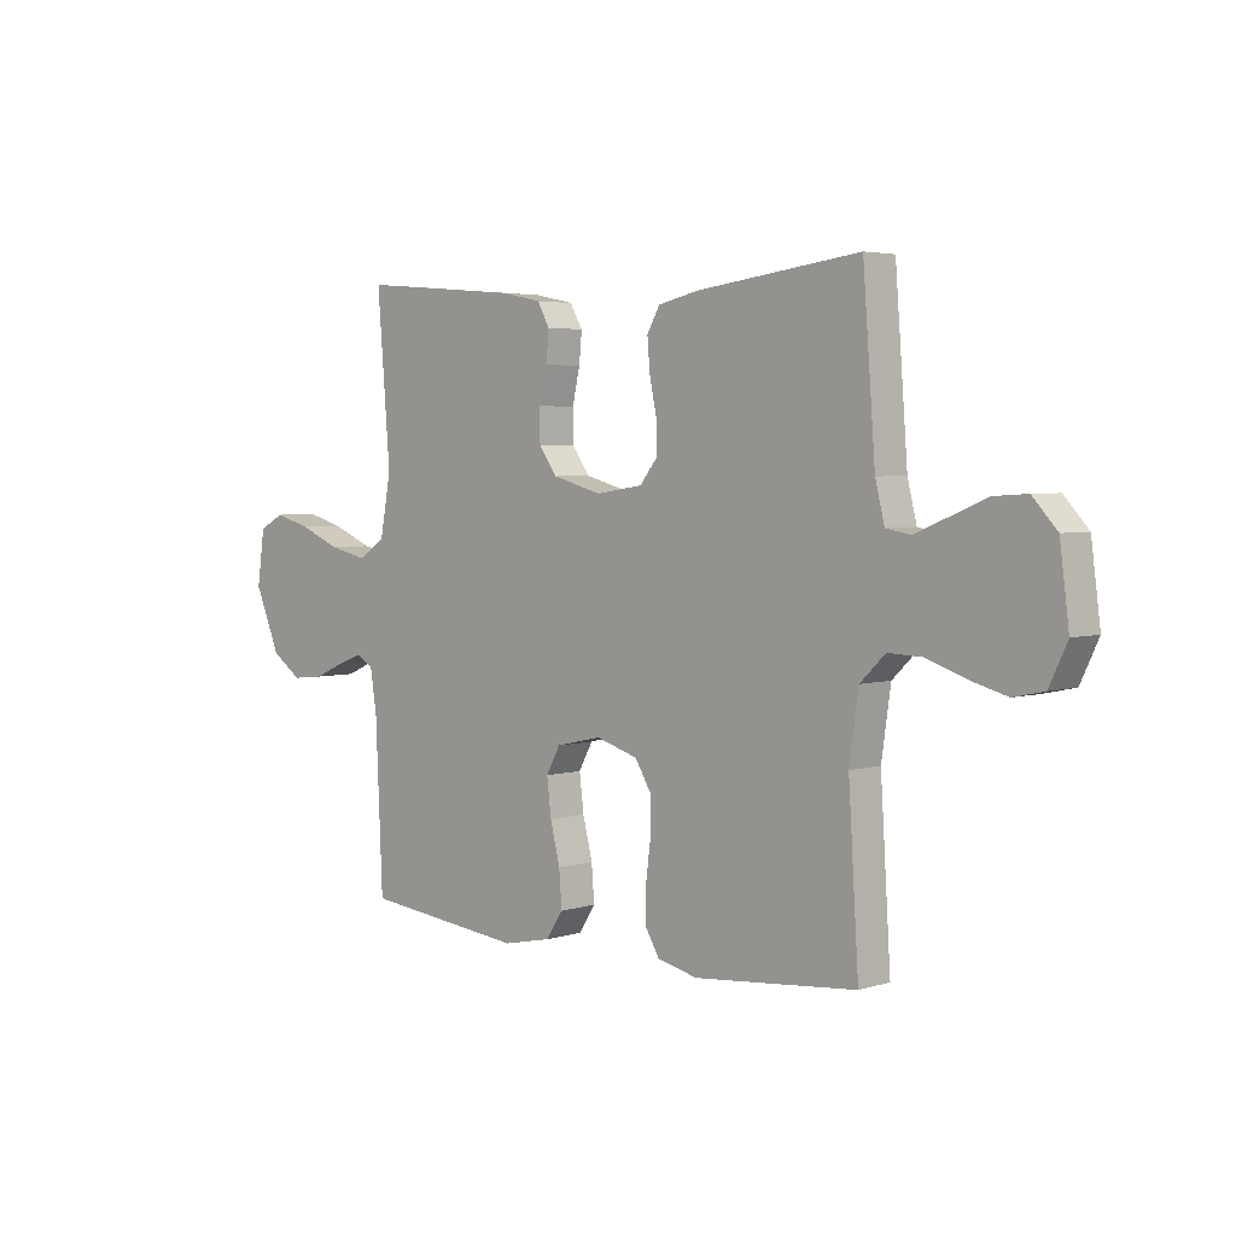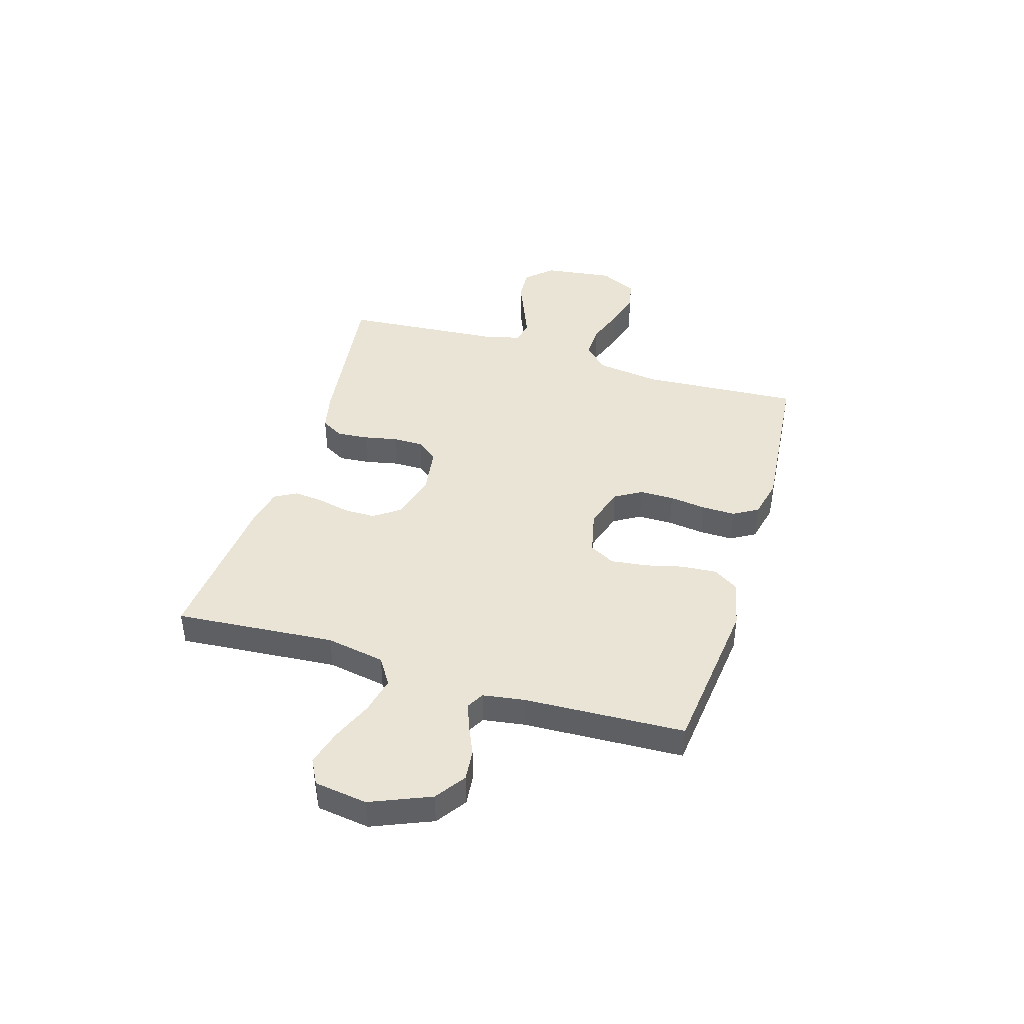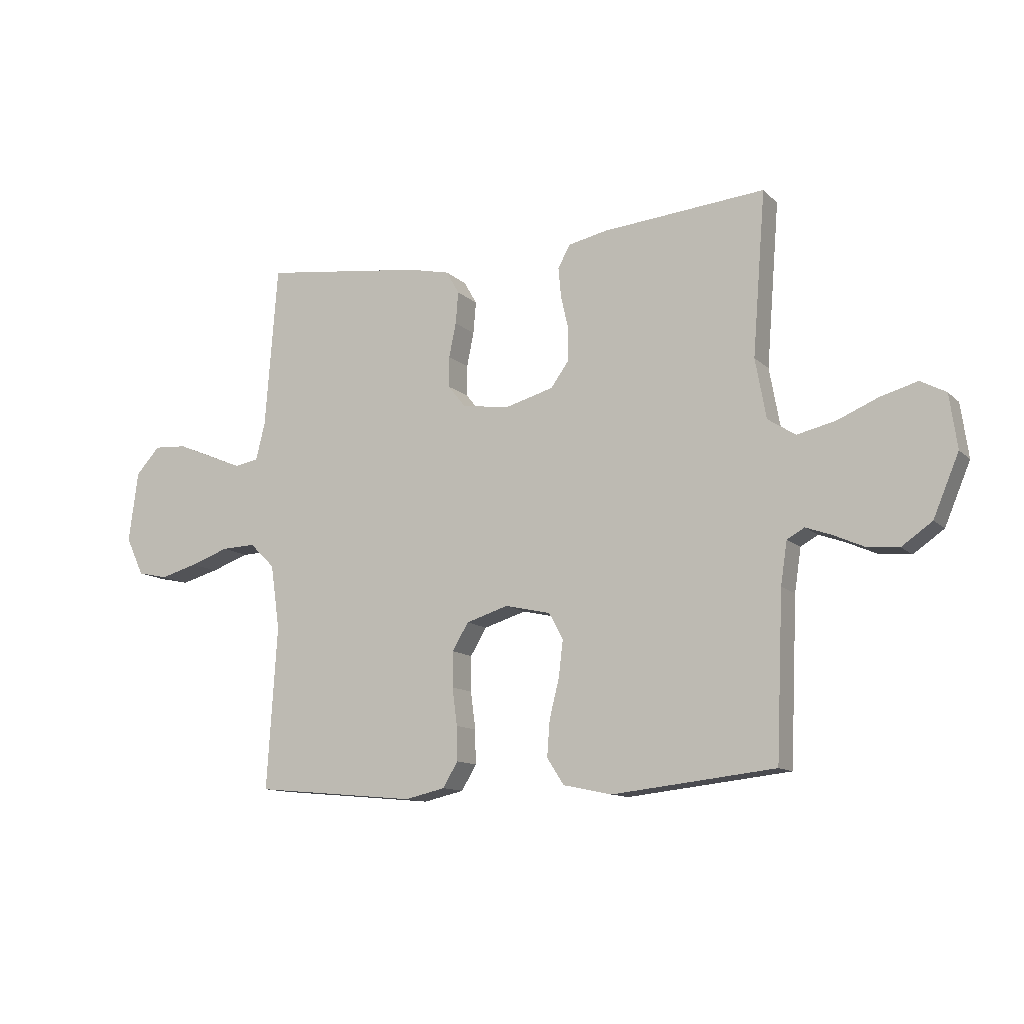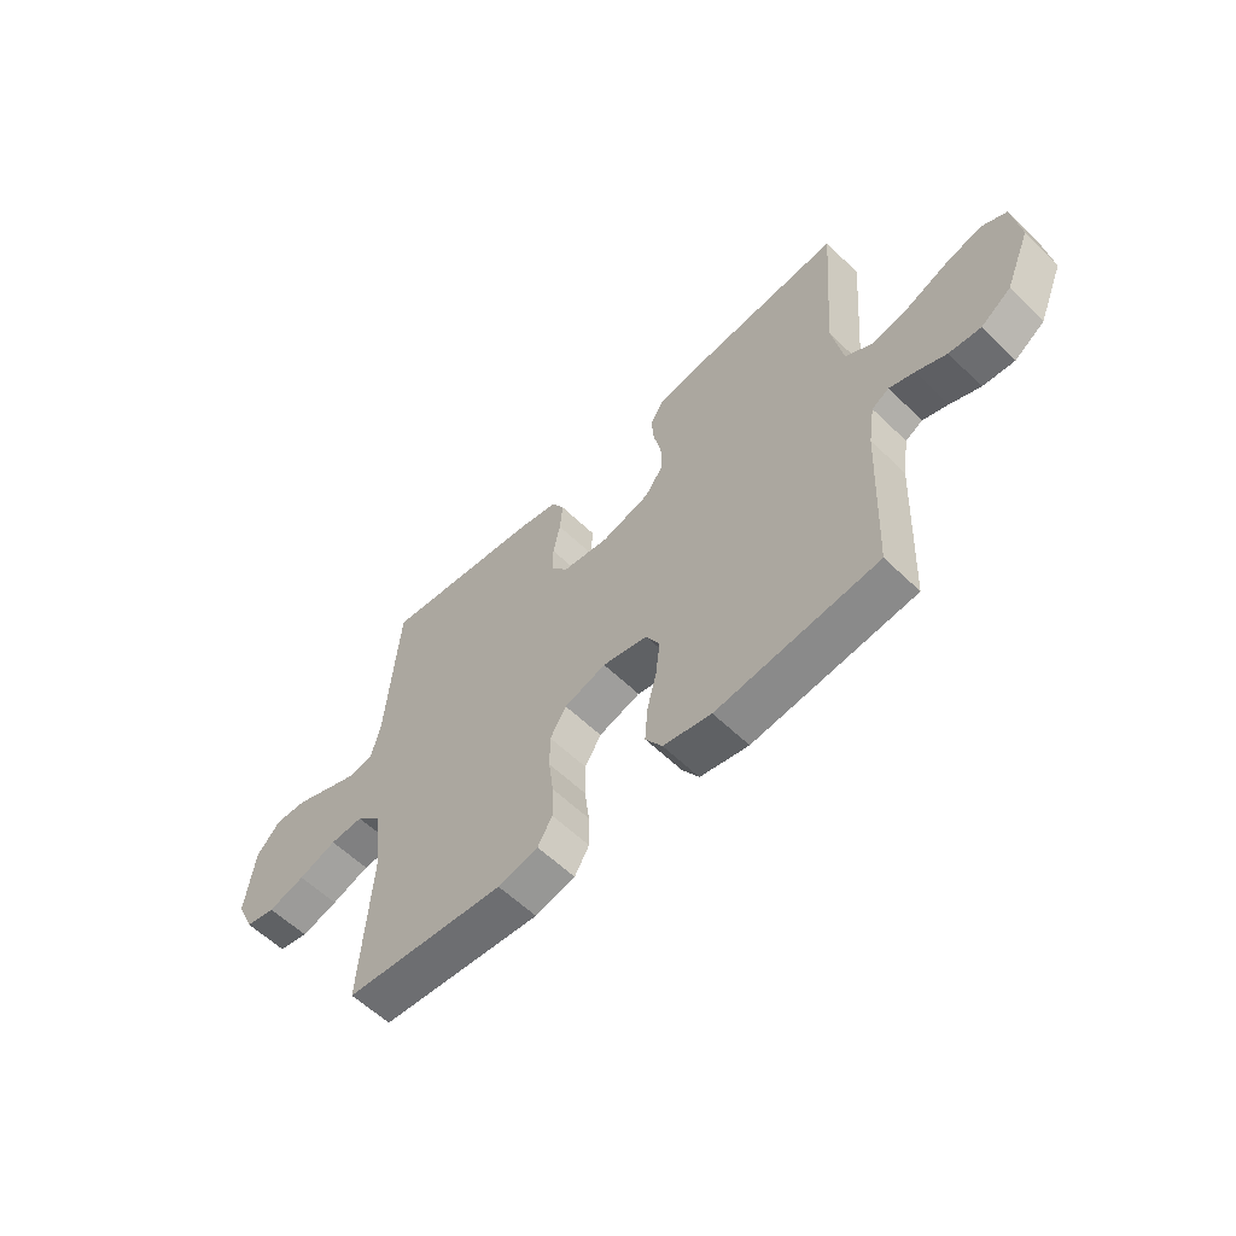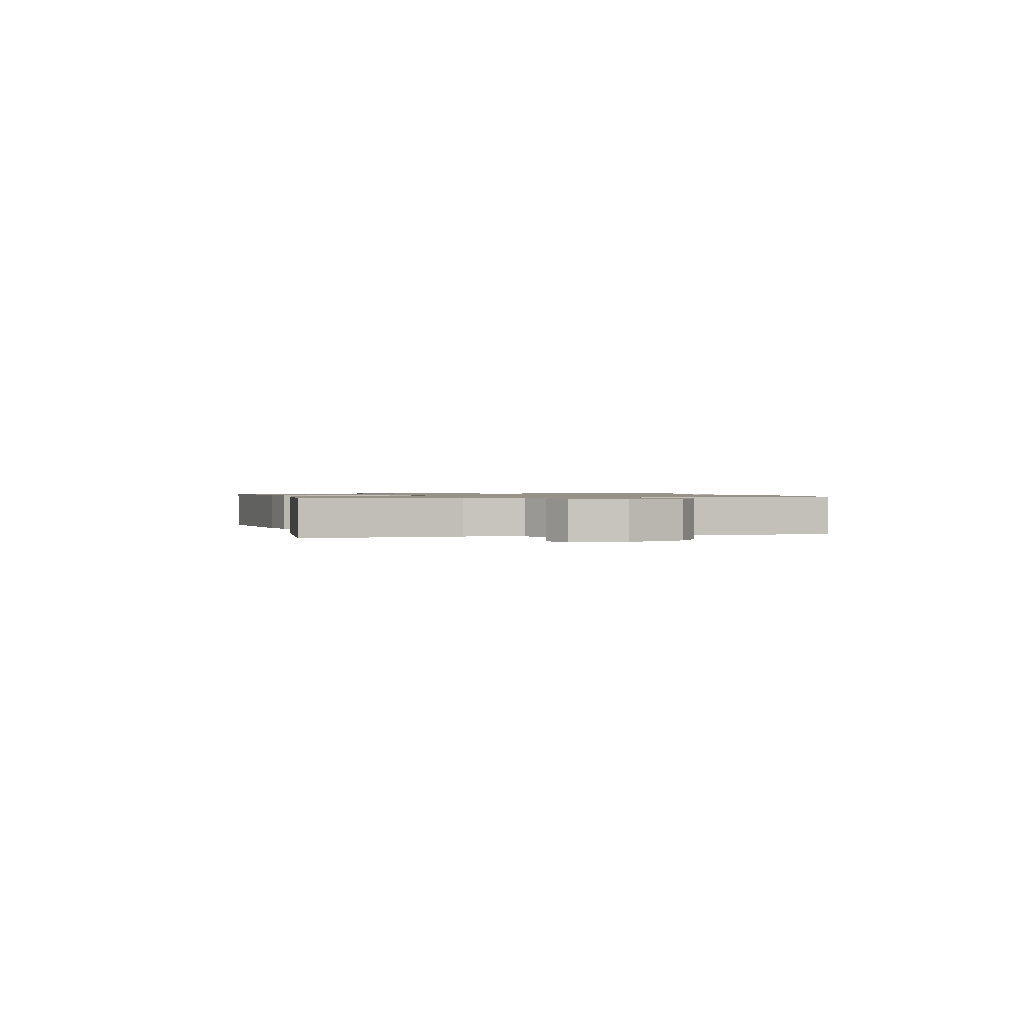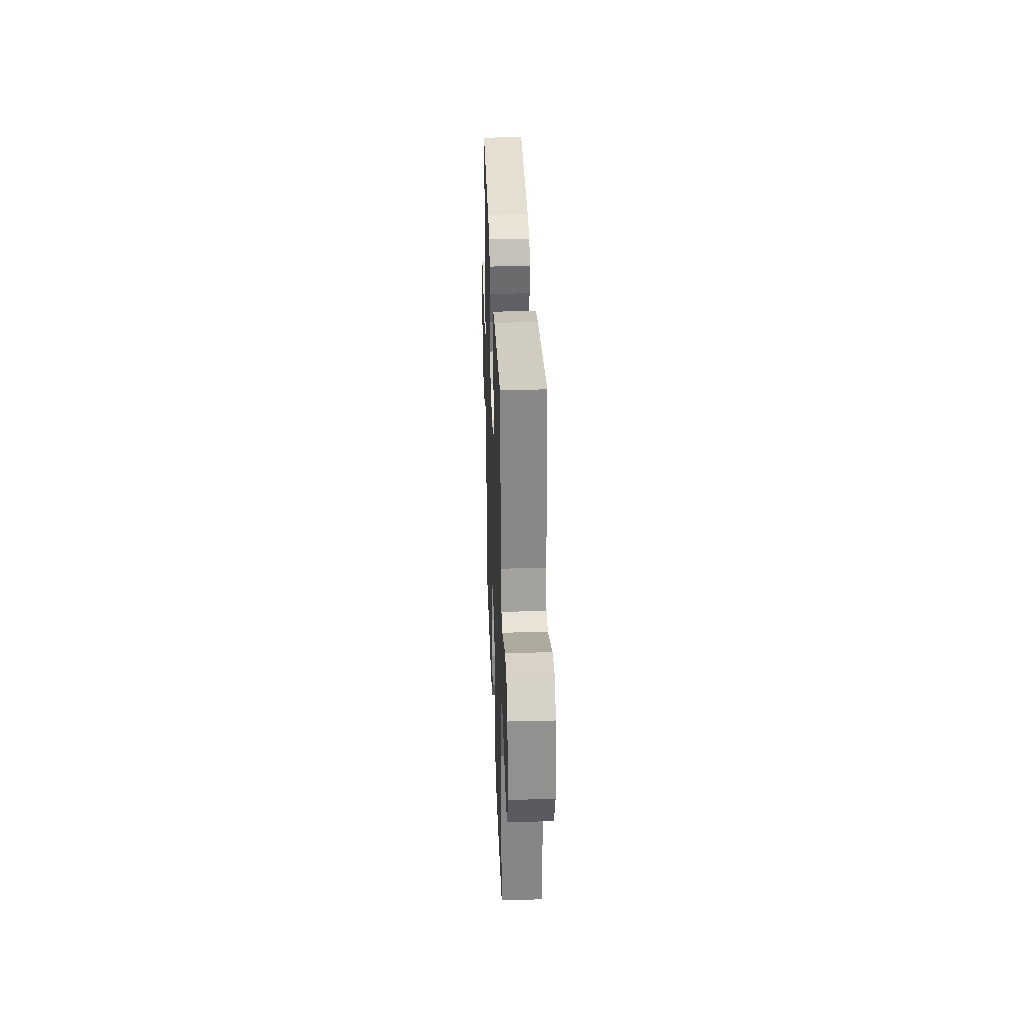
<metadata>
{"format":"obj","ext":"obj","renderer":"f3d","projection":"perspective","resolution":1024,"background":"white","views":[{"elev":3.9,"azim":-135.6,"up":"+Z"},{"elev":42.7,"azim":106.9,"up":"+Y"},{"elev":-11.9,"azim":26.9,"up":"+Z"},{"elev":-58.6,"azim":45.1,"up":"+Z"},{"elev":1.0,"azim":75.5,"up":"+Y"},{"elev":31.7,"azim":-92.0,"up":"+Z"}]}
</metadata>
<code>
v 0.5 0.07 -0.5
v 0.2 0.07 -0.533
v 0.11 0.07 -0.514
v 0.079 0.07 -0.466
v 0.084 0.07 -0.4
v 0.102 0.07 -0.328
v 0.11 0.07 -0.261
v 0.084 0.07 -0.213
v 0 0.07 -0.194
v -0.078 0.07 -0.218
v -0.108 0.07 -0.268
v -0.108 0.07 -0.333
v -0.099 0.07 -0.402
v -0.098 0.07 -0.465
v -0.125 0.07 -0.511
v -0.2 0.07 -0.528
v -0.5 0.07 -0.5
v -0.481 0.07 -0.2
v -0.498 0.07 -0.081
v -0.544 0.07 -0.036
v -0.607 0.07 -0.038
v -0.678 0.07 -0.063
v -0.747 0.07 -0.082
v -0.803 0.07 -0.07
v -0.836 0.07 0
v -0.819 0.07 0.131
v -0.774 0.07 0.18
v -0.713 0.07 0.176
v -0.646 0.07 0.148
v -0.585 0.07 0.123
v -0.54 0.07 0.131
v -0.523 0.07 0.2
v -0.5 0.07 0.5
v -0.2 0.07 0.461
v -0.125 0.07 0.444
v -0.101 0.07 0.402
v -0.106 0.07 0.343
v -0.119 0.07 0.28
v -0.119 0.07 0.223
v -0.087 0.07 0.183
v 0 0.07 0.17
v 0.09 0.07 0.195
v 0.124 0.07 0.242
v 0.124 0.07 0.301
v 0.11 0.07 0.363
v 0.105 0.07 0.418
v 0.128 0.07 0.459
v 0.2 0.07 0.474
v 0.5 0.07 0.5
v 0.476 0.07 0.2
v 0.496 0.07 0.09
v 0.547 0.07 0.057
v 0.617 0.07 0.073
v 0.693 0.07 0.105
v 0.761 0.07 0.124
v 0.808 0.07 0.099
v 0.822 0.07 0
v 0.775 0.07 -0.112
v 0.719 0.07 -0.151
v 0.66 0.07 -0.145
v 0.604 0.07 -0.12
v 0.557 0.07 -0.103
v 0.525 0.07 -0.121
v 0.513 0.07 -0.2
v 0.5 0 -0.5
v 0.2 0 -0.533
v 0.11 0 -0.514
v 0.079 0 -0.466
v 0.084 0 -0.4
v 0.102 0 -0.328
v 0.11 0 -0.261
v 0.084 0 -0.213
v 0 0 -0.194
v -0.078 0 -0.218
v -0.108 0 -0.268
v -0.108 0 -0.333
v -0.099 0 -0.402
v -0.098 0 -0.465
v -0.125 0 -0.511
v -0.2 0 -0.528
v -0.5 0 -0.5
v -0.481 0 -0.2
v -0.498 0 -0.081
v -0.544 0 -0.036
v -0.607 0 -0.038
v -0.678 0 -0.063
v -0.747 0 -0.082
v -0.803 0 -0.07
v -0.836 0 0
v -0.819 0 0.131
v -0.774 0 0.18
v -0.713 0 0.176
v -0.646 0 0.148
v -0.585 0 0.123
v -0.54 0 0.131
v -0.523 0 0.2
v -0.5 0 0.5
v -0.2 0 0.461
v -0.125 0 0.444
v -0.101 0 0.402
v -0.106 0 0.343
v -0.119 0 0.28
v -0.119 0 0.223
v -0.087 0 0.183
v 0 0 0.17
v 0.09 0 0.195
v 0.124 0 0.242
v 0.124 0 0.301
v 0.11 0 0.363
v 0.105 0 0.418
v 0.128 0 0.459
v 0.2 0 0.474
v 0.5 0 0.5
v 0.476 0 0.2
v 0.496 0 0.09
v 0.547 0 0.057
v 0.617 0 0.073
v 0.693 0 0.105
v 0.761 0 0.124
v 0.808 0 0.099
v 0.822 0 0
v 0.775 0 -0.112
v 0.719 0 -0.151
v 0.66 0 -0.145
v 0.604 0 -0.12
v 0.557 0 -0.103
v 0.525 0 -0.121
v 0.513 0 -0.2
f 58 59 60 61
f 58 61 62
f 57 58 62
f 56 57 62
f 53 54 55 56
f 52 53 56 62
f 51 52 62 63
f 47 48 49 50
f 44 45 46 47
f 43 44 47 50
f 42 43 50 51
f 35 36 37 38
f 35 38 39
f 32 33 34 35
f 31 32 35 39
f 26 27 28 29
f 26 29 30
f 25 26 30
f 24 25 30 31
f 21 22 23 24
f 15 16 17 18
f 15 18 19
f 12 13 14 15
f 11 12 15 19
f 10 11 19 20
f 3 4 5 6
f 3 6 7
f 64 1 2 3
f 64 3 7
f 63 64 7 8
f 41 42 51 63
f 40 41 63 8
f 39 40 8 9
f 21 24 31 39
f 20 21 39
f 9 10 20 39
f 125 124 123 122
f 126 125 122
f 126 122 121
f 126 121 120
f 120 119 118 117
f 126 120 117 116
f 127 126 116 115
f 114 113 112 111
f 111 110 109 108
f 114 111 108 107
f 115 114 107 106
f 102 101 100 99
f 103 102 99
f 99 98 97 96
f 103 99 96 95
f 93 92 91 90
f 94 93 90
f 94 90 89
f 95 94 89 88
f 88 87 86 85
f 82 81 80 79
f 83 82 79
f 79 78 77 76
f 83 79 76 75
f 84 83 75 74
f 70 69 68 67
f 71 70 67
f 67 66 65 128
f 71 67 128
f 72 71 128 127
f 127 115 106 105
f 72 127 105 104
f 73 72 104 103
f 103 95 88 85
f 103 85 84
f 103 84 74 73
f 1 65 66 2
f 2 66 67 3
f 3 67 68 4
f 4 68 69 5
f 5 69 70 6
f 6 70 71 7
f 7 71 72 8
f 8 72 73 9
f 9 73 74 10
f 10 74 75 11
f 11 75 76 12
f 12 76 77 13
f 13 77 78 14
f 14 78 79 15
f 15 79 80 16
f 16 80 81 17
f 17 81 82 18
f 18 82 83 19
f 19 83 84 20
f 20 84 85 21
f 21 85 86 22
f 22 86 87 23
f 23 87 88 24
f 24 88 89 25
f 25 89 90 26
f 26 90 91 27
f 27 91 92 28
f 28 92 93 29
f 29 93 94 30
f 30 94 95 31
f 31 95 96 32
f 32 96 97 33
f 33 97 98 34
f 34 98 99 35
f 35 99 100 36
f 36 100 101 37
f 37 101 102 38
f 38 102 103 39
f 39 103 104 40
f 40 104 105 41
f 41 105 106 42
f 42 106 107 43
f 43 107 108 44
f 44 108 109 45
f 45 109 110 46
f 46 110 111 47
f 47 111 112 48
f 48 112 113 49
f 49 113 114 50
f 50 114 115 51
f 51 115 116 52
f 52 116 117 53
f 53 117 118 54
f 54 118 119 55
f 55 119 120 56
f 56 120 121 57
f 57 121 122 58
f 58 122 123 59
f 59 123 124 60
f 60 124 125 61
f 61 125 126 62
f 62 126 127 63
f 63 127 128 64
f 64 128 65 1

</code>
